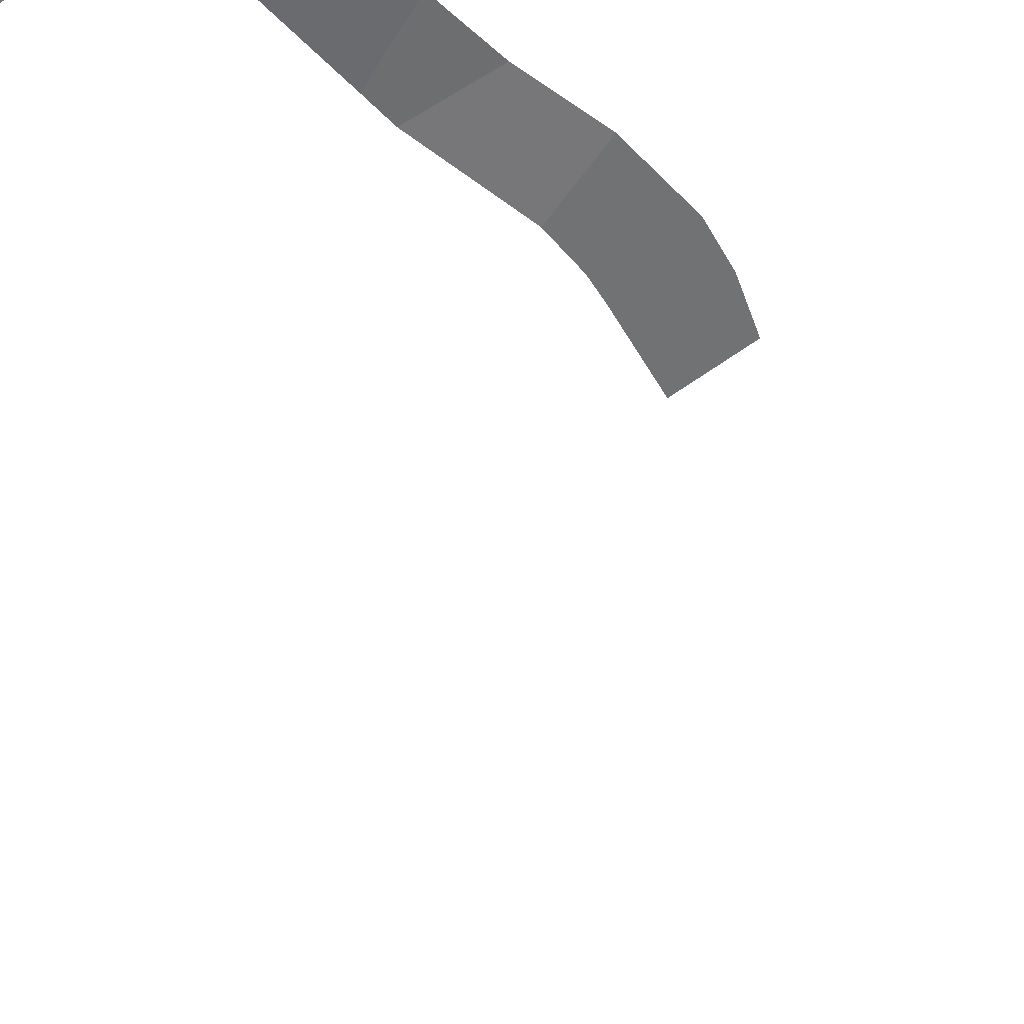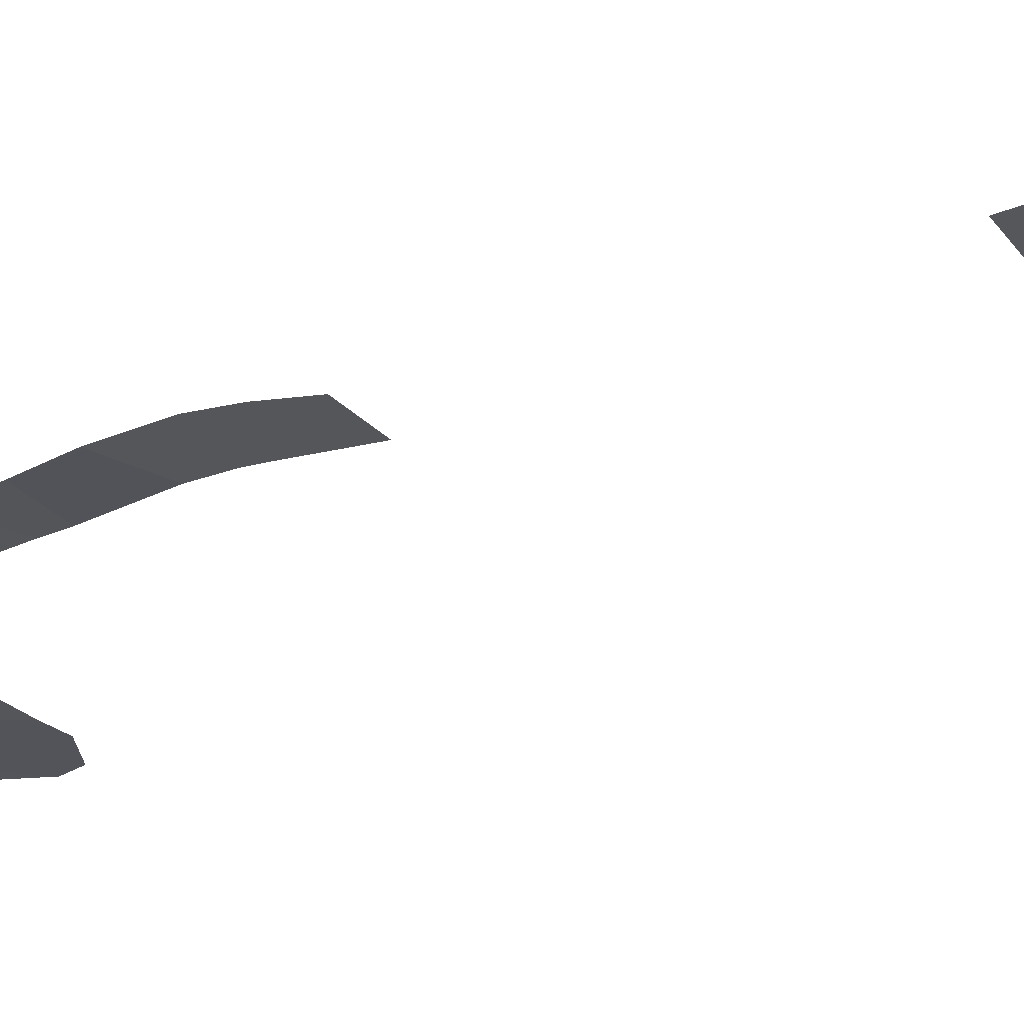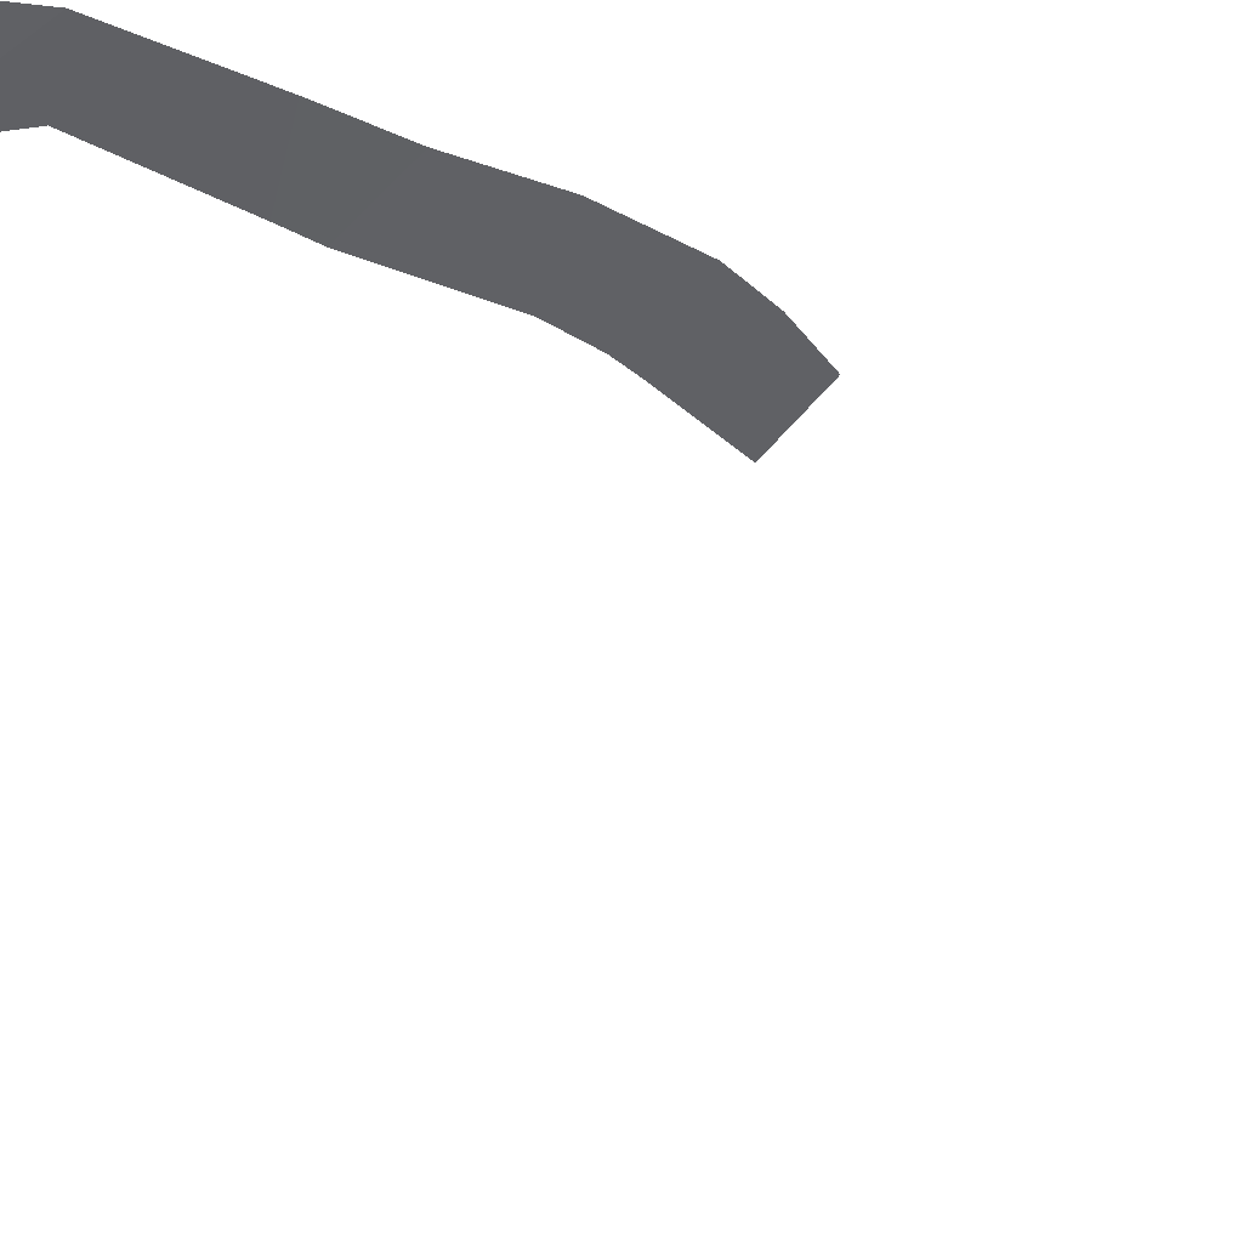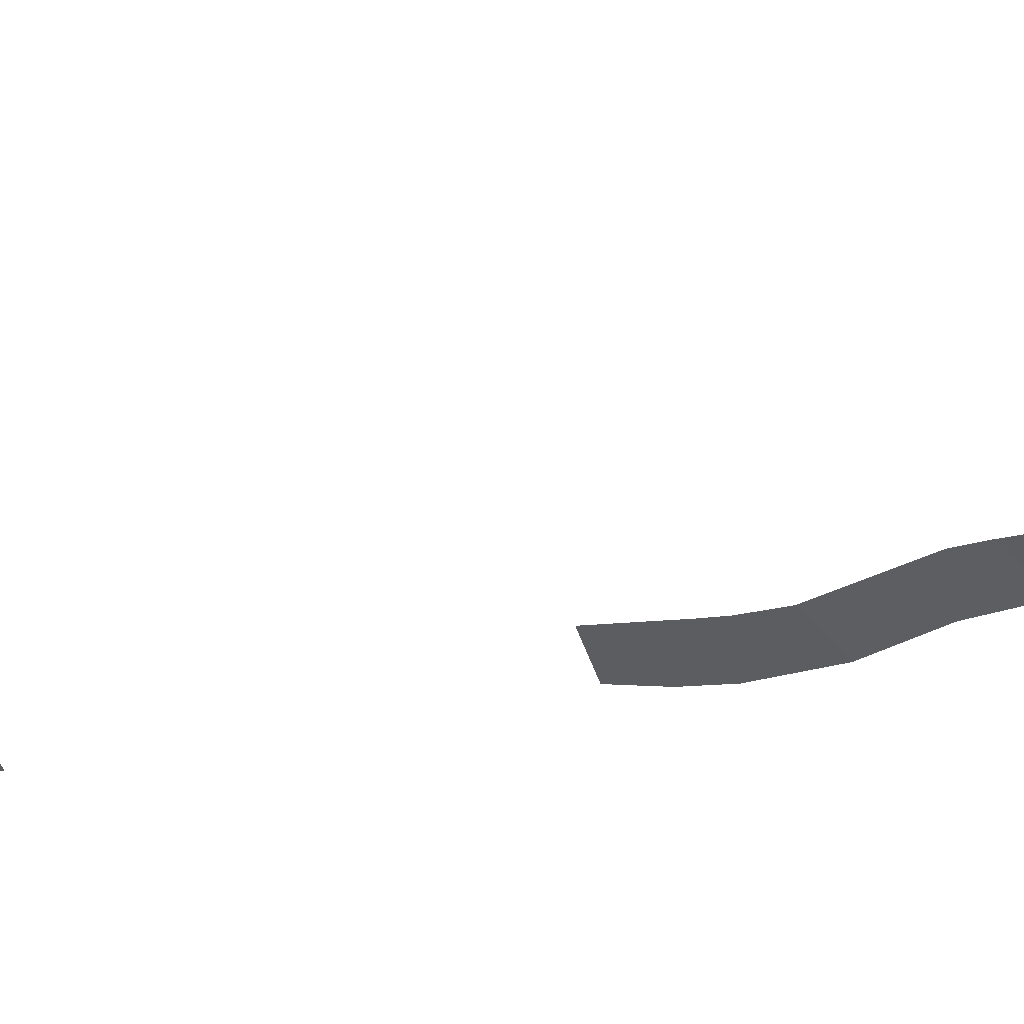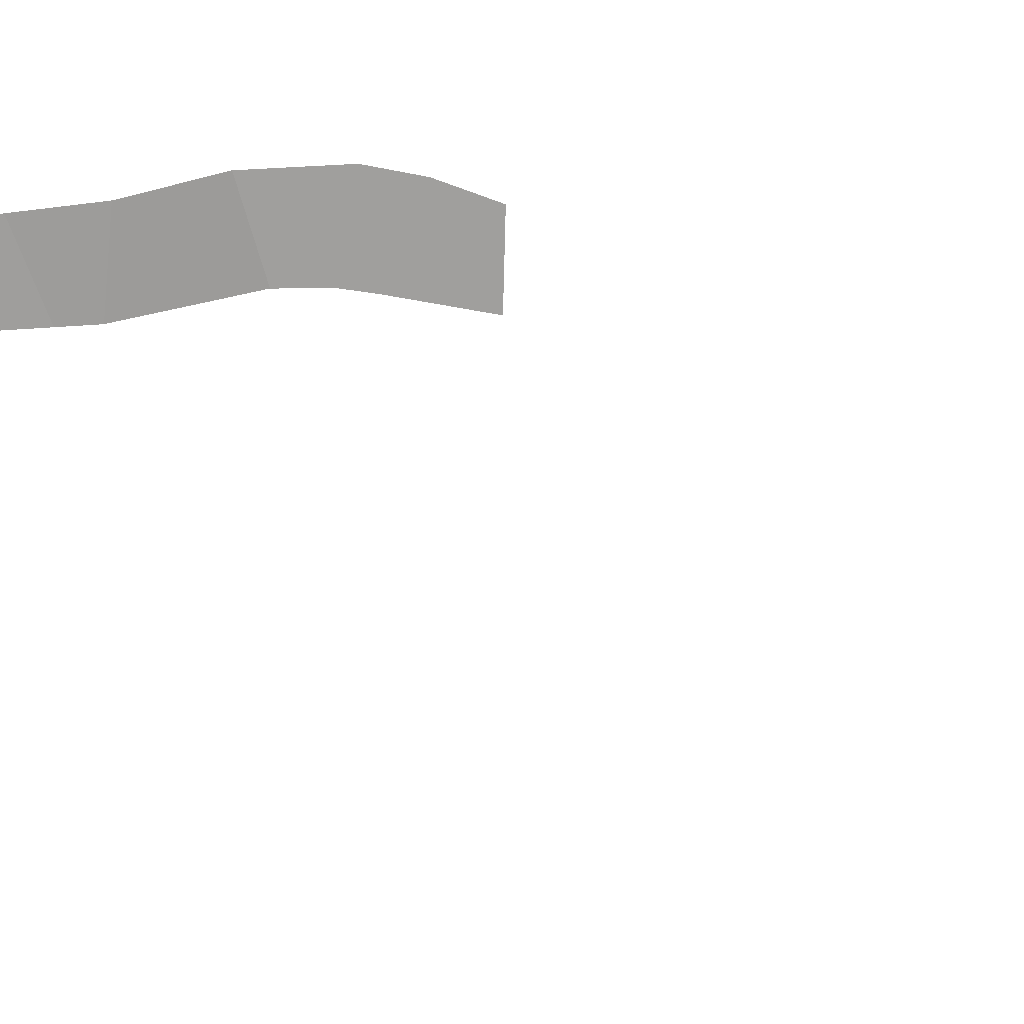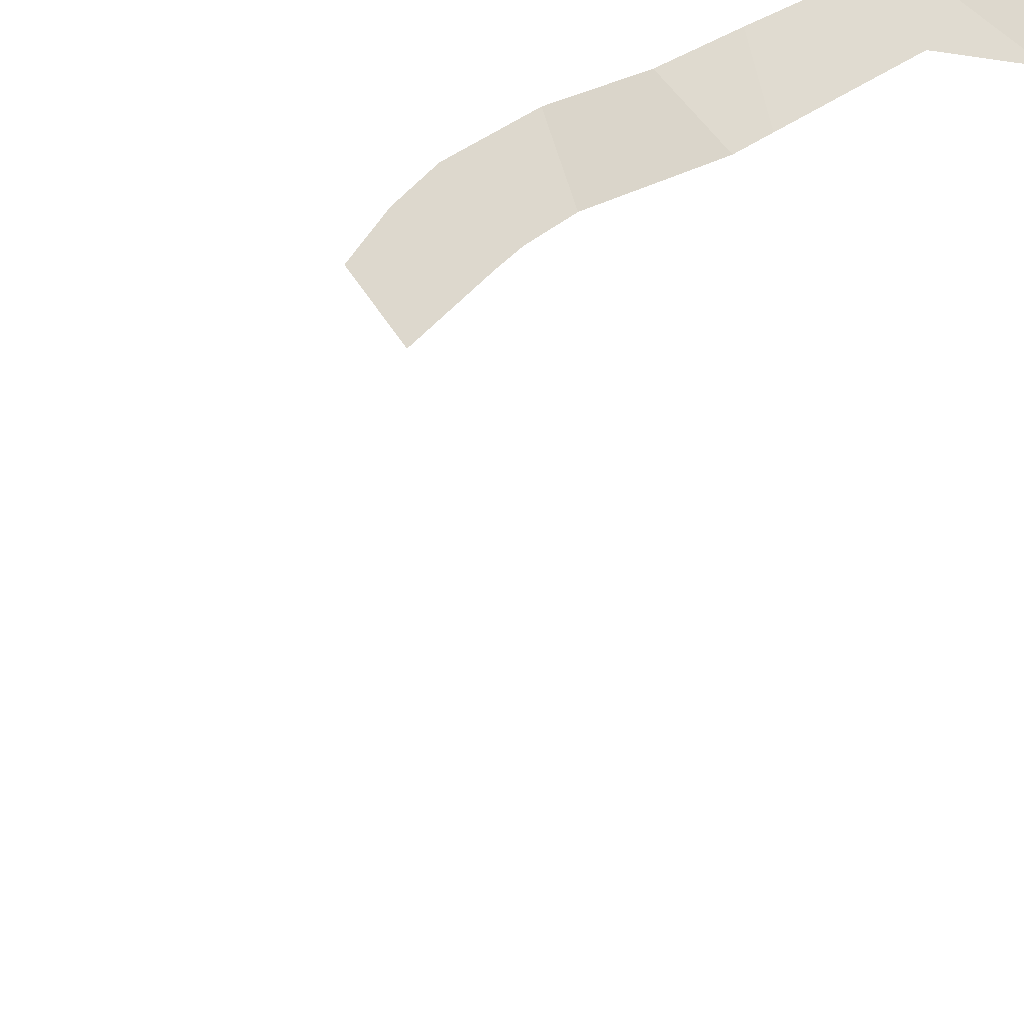
<metadata>
{"format":"obj","ext":"obj","renderer":"f3d","projection":"perspective","resolution":1024,"background":"white","views":[{"elev":-55.5,"azim":-141.5,"up":"+Y"},{"elev":-25.3,"azim":-59.2,"up":"+Y"},{"elev":-47.4,"azim":-125.0,"up":"+Y"},{"elev":-36.5,"azim":105.1,"up":"+Y"},{"elev":-71.4,"azim":-91.1,"up":"+Y"},{"elev":72.1,"azim":55.1,"up":"+Y"}]}
</metadata>
<code>
o way.001
v -0.03915 1.584 -0.5282
v -0.07605 1.583 -0.6129
v -0.1217 1.583 -0.6138
v -0.4189 1.579 -0.5677
v -0.4568 1.579 -0.5562
v -0.408 1.579 -0.4494
v -0.6037 1.586 -0.1612
v -0.4933 1.588 -0.2114
v -0.5912 1.586 -0.2504
v -0.6083 1.579 0.1644
v -0.5299 1.579 0.05956
v -0.6301 1.579 0.1013
v -0.482 1.582 -0.3703
v -0.6403 1.579 0.04256
v -0.5339 1.579 0.0271
v -0.1621 1.582 -0.5783
v -0.1243 1.581 -0.448
v -0.05327 1.583 -0.4854
v -0.1951 1.579 -0.4794
v -0.1789 1.579 -0.4494
v -0.5119 1.579 -0.5173
v -0.5688 1.579 -0.4073
v -0.5327 1.579 -0.03015
v -0.6327 1.579 -0.06137
v -0.2815 1.579 -0.4797
v -0.2472 1.579 -0.5756
v -0.4967 1.589 -0.1695
v -0.5133 1.579 0.1637
v -0.6019 1.579 0.7346
v -0.6076 1.579 0.8141
v -0.4981 1.576 0.7946
v -0.45 1.577 0.8324
v -0.5408 1.579 0.89
v -0.5959 1.578 0.8431
v -0.5119 1.576 0.7311
v -0.5172 1.579 0.9105
v -0.383 1.579 0.963
v -0.3846 1.578 0.9006
f 1 2 3
f 4 5 6
f 7 8 9
f 10 11 12
f 9 8 13
f 14 11 15
f 16 17 18
f 17 19 20
f 21 22 6
f 14 23 24
f 4 25 26
f 25 20 19
f 5 21 6
f 7 23 27
f 26 16 3
f 7 27 8
f 10 28 11
f 22 9 13
f 13 6 22
f 14 12 11
f 1 3 16
f 16 26 19
f 19 17 16
f 18 1 16
f 14 15 23
f 19 26 25
f 4 6 25
f 25 6 20
f 7 24 23
f 29 30 31
f 32 31 33
f 34 31 30
f 35 29 31
f 36 37 38
f 38 32 36
f 31 34 33
f 33 36 32

</code>
